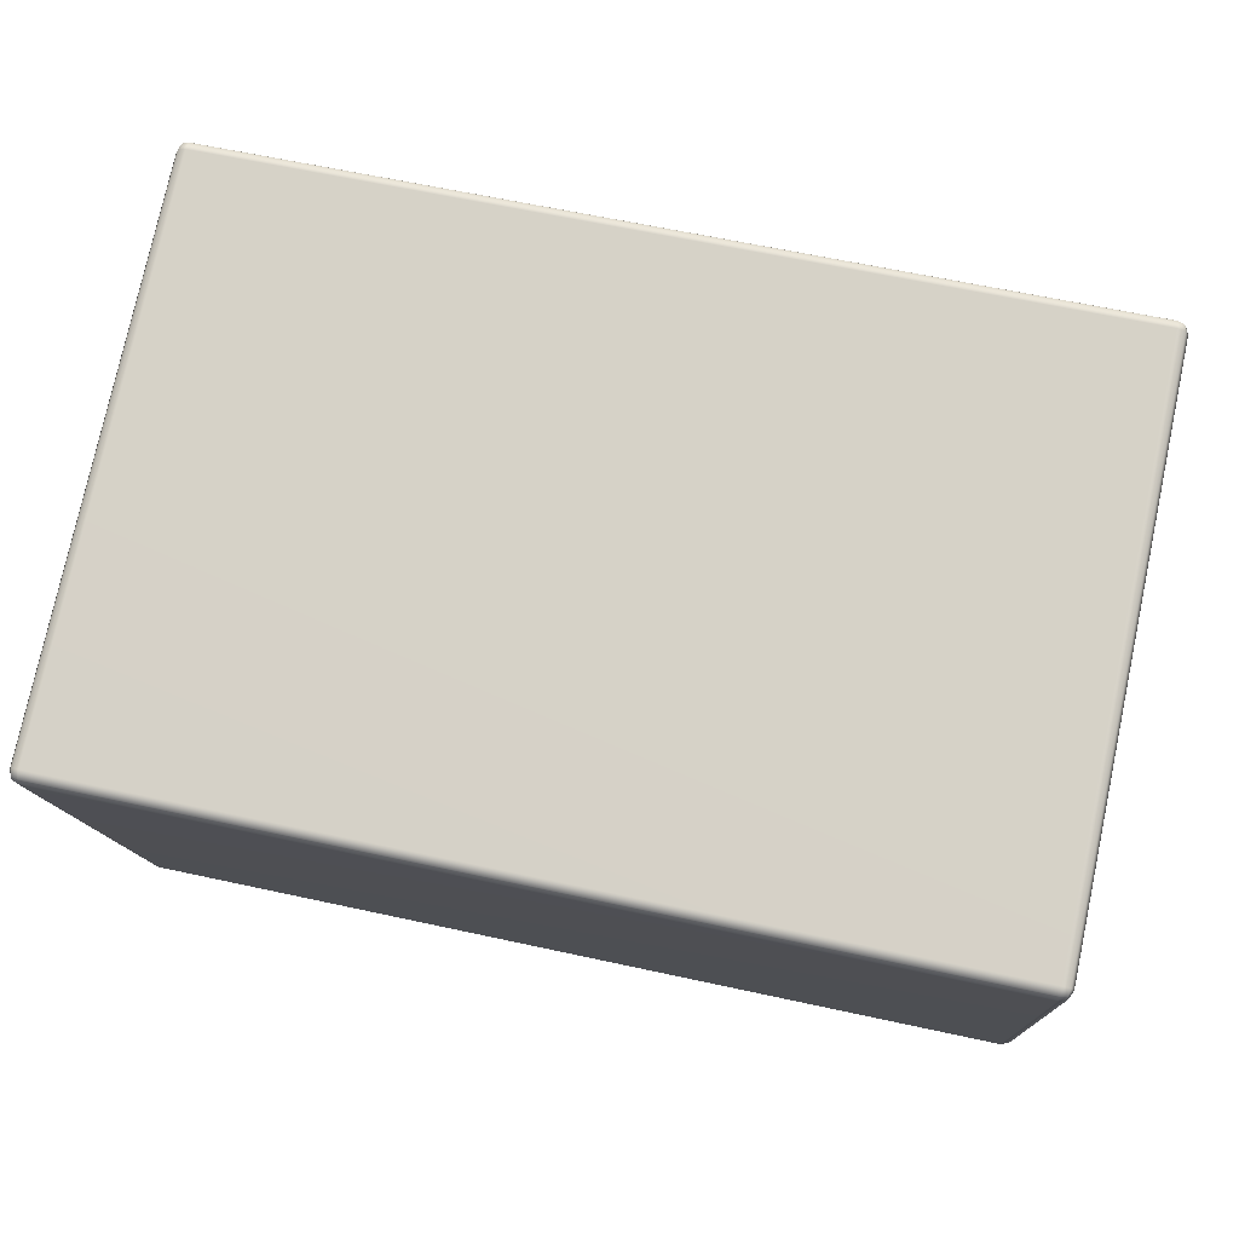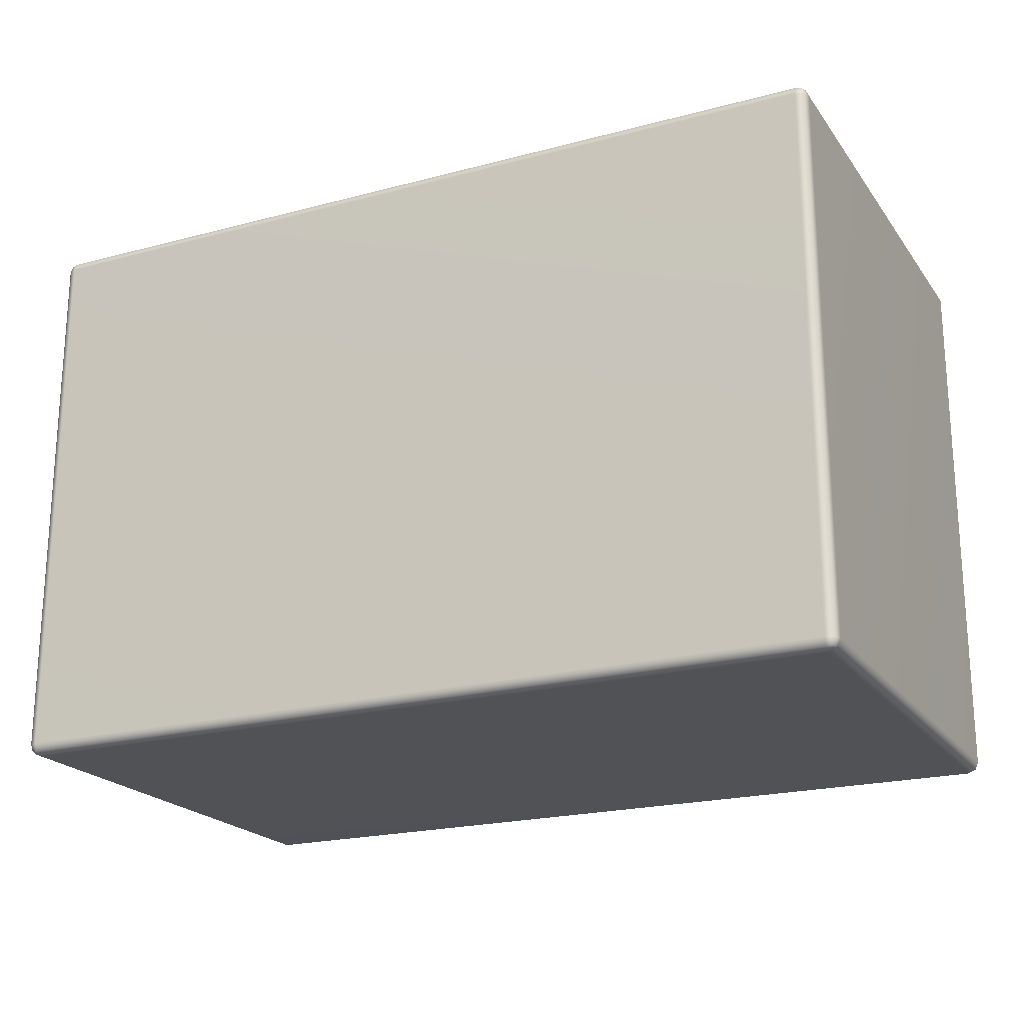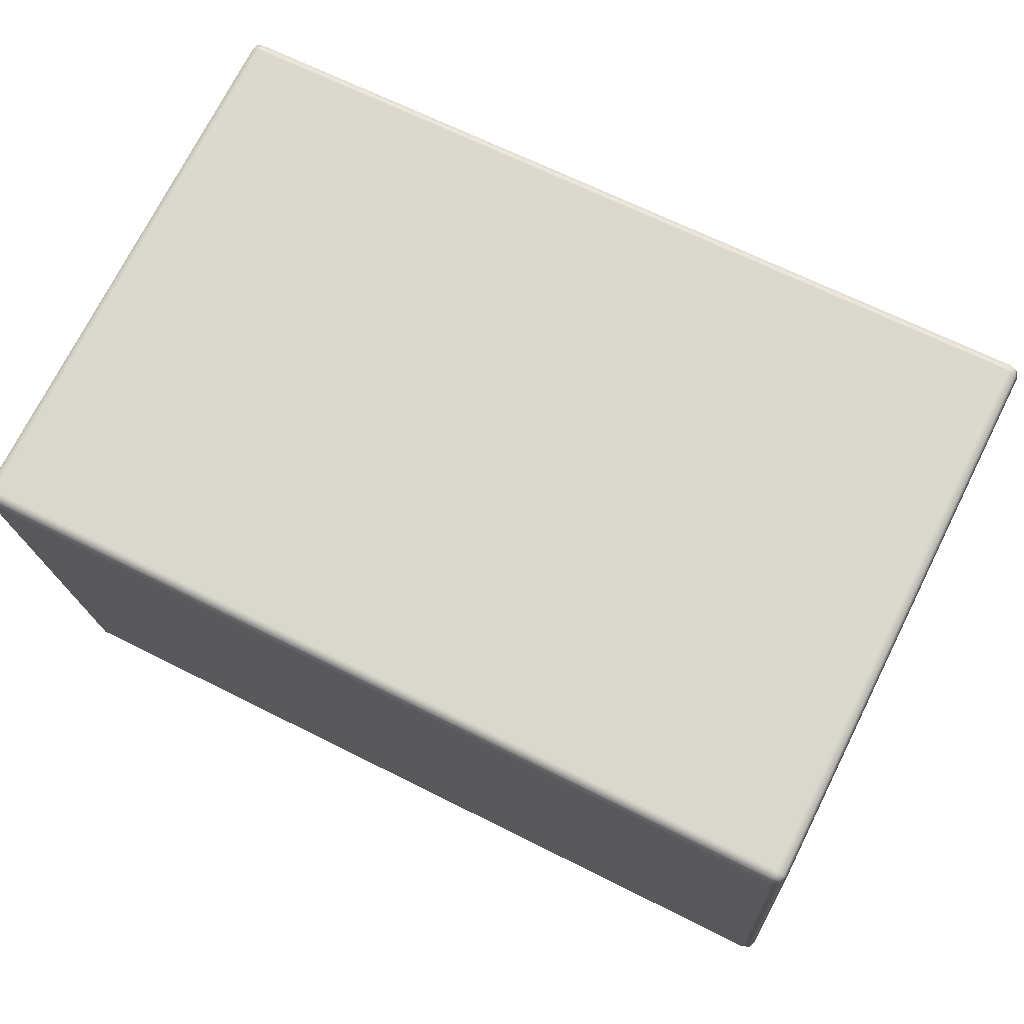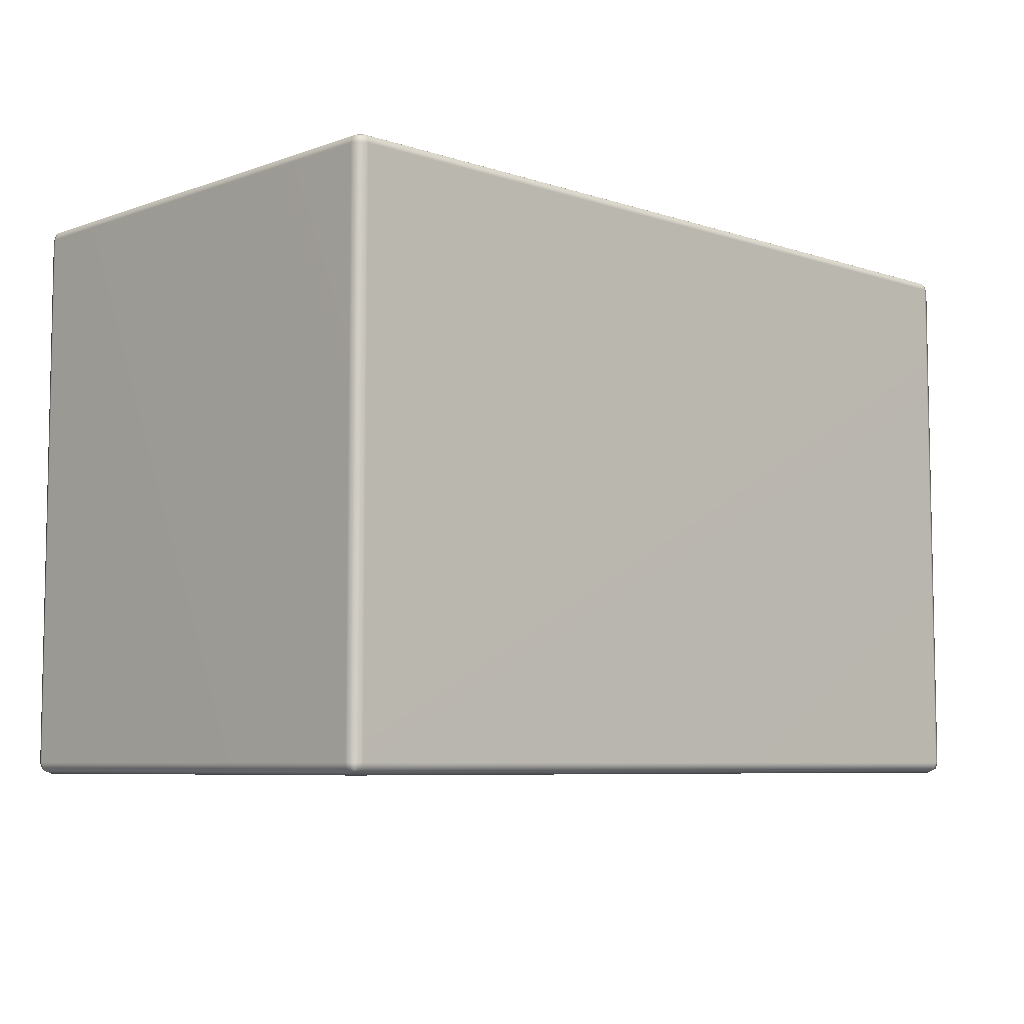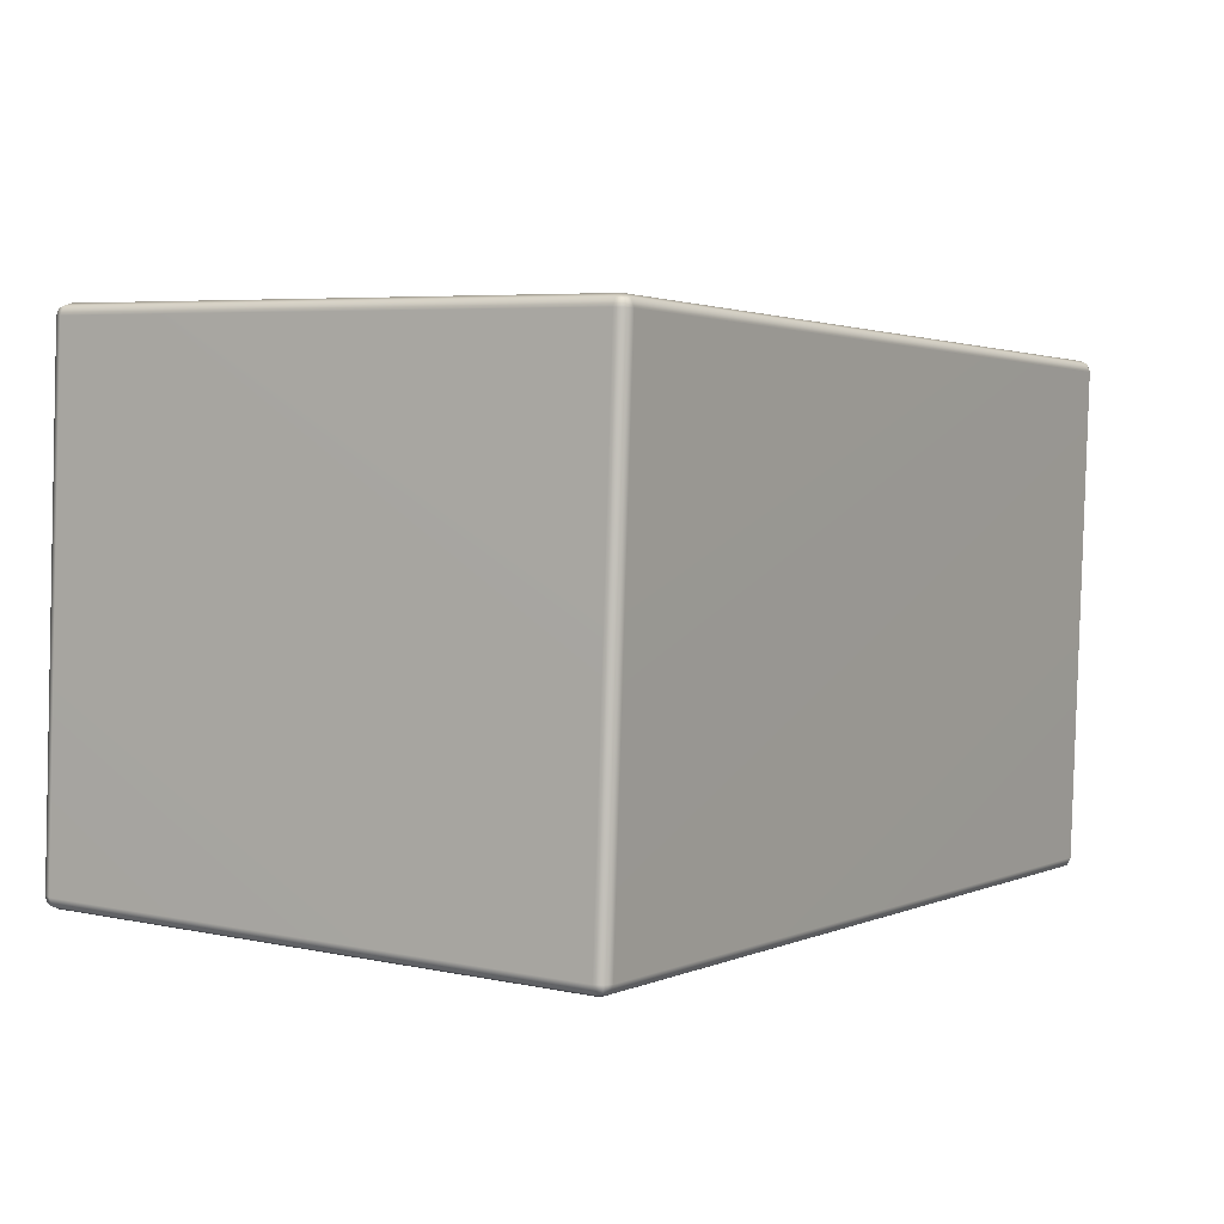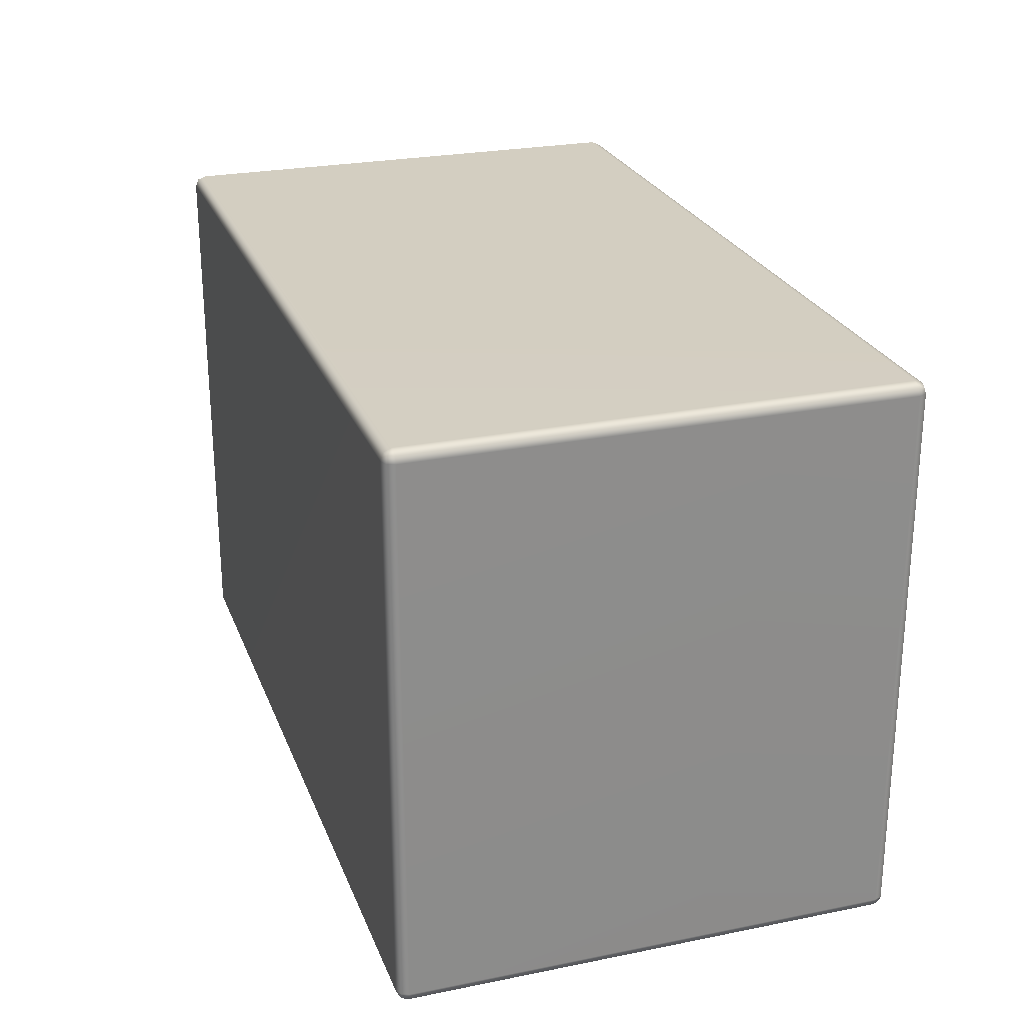
<metadata>
{"format":"obj","ext":"obj","renderer":"f3d","projection":"perspective","resolution":1024,"background":"white","views":[{"elev":77.3,"azim":12.1,"up":"+Z"},{"elev":-20.9,"azim":-157.6,"up":"+Y"},{"elev":73.1,"azim":26.7,"up":"+Z"},{"elev":-6.8,"azim":132.8,"up":"+Y"},{"elev":5.6,"azim":123.0,"up":"+Z"},{"elev":25.2,"azim":68.7,"up":"+Y"}]}
</metadata>
<code>
o 290x170x190_1
v -0.166 0.003707 0.5742
v -0.166 0.1863 0.5742
v -0.4482 0.1863 0.5584
v -0.4482 0.003707 0.5584
v -0.1531 0.003707 0.4083
v -0.1531 0.1863 0.4083
v -0.1621 0.1863 0.5707
v -0.1621 0.003707 0.5707
v -0.1568 0.19 0.4081
v -0.4389 0.19 0.3924
v -0.448 0.19 0.5547
v -0.1658 0.19 0.5705
v -0.4517 0.003707 0.5545
v -0.4517 0.1863 0.5545
v -0.4426 0.1863 0.3921
v -0.4426 0.003707 0.3921
v -0.4387 0.003707 0.3886
v -0.4387 0.1863 0.3886
v -0.1565 0.1863 0.4044
v -0.1565 0.003707 0.4044
v -0.448 0 0.5547
v -0.4481 0.001086 0.5573
v -0.4502 0.001567 0.5567
v -0.4506 0.001086 0.5545
v -0.4507 0.003707 0.5572
v -0.4481 0.1889 0.5573
v -0.4502 0.1884 0.5567
v -0.4507 0.1863 0.5572
v -0.4506 0.1889 0.5545
v -0.4389 0 0.3924
v -0.4415 0.001086 0.3922
v -0.4409 0.001567 0.3901
v -0.4388 0.001086 0.3897
v -0.4414 0.003707 0.3896
v -0.4388 0.1889 0.3897
v -0.4409 0.1884 0.3901
v -0.4415 0.1889 0.3922
v -0.4414 0.1863 0.3896
v -0.1658 0 0.5705
v -0.1632 0.001086 0.5706
v -0.1638 0.001567 0.5727
v -0.166 0.001086 0.5731
v -0.1634 0.003707 0.5732
v -0.166 0.1889 0.5731
v -0.1638 0.1884 0.5727
v -0.1632 0.1889 0.5706
v -0.1634 0.1863 0.5732
v -0.1568 0 0.4081
v -0.1566 0.001086 0.4055
v -0.1545 0.001567 0.4061
v -0.1541 0.001086 0.4083
v -0.154 0.003707 0.4057
v -0.1541 0.1889 0.4083
v -0.1545 0.1884 0.4061
v -0.1566 0.1889 0.4055
v -0.154 0.1863 0.4057
f 1 2 3 4
f 6 7 8 5
f 12 9 10 11
f 14 15 16 13
f 19 20 17 18
f 21 22 23 24
f 22 4 25 23
f 23 25 13 24
f 3 26 27 28
f 26 11 29 27
f 27 29 14 28
f 33 30 31 32
f 34 32 31 16
f 17 33 32 34
f 10 35 36 37
f 35 18 38 36
f 37 36 38 15
f 40 41 42 39
f 8 43 41 40
f 41 43 1 42
f 45 46 12 44
f 47 45 44 2
f 7 46 45 47
f 50 51 48 49
f 52 50 49 20
f 52 5 51 50
f 53 54 55 9
f 53 6 56 54
f 54 56 19 55
f 30 21 24 31
f 31 24 13 16
f 4 3 28 25
f 25 28 14 13
f 11 10 37 29
f 29 37 15 14
f 18 17 34 38
f 38 34 16 15
f 49 48 30 33
f 20 49 33 17
f 9 55 35 10
f 55 19 18 35
f 6 5 52 56
f 56 52 20 19
f 51 40 39 48
f 5 8 40 51
f 46 53 9 12
f 7 6 53 46
f 43 47 2 1
f 8 7 47 43
f 39 42 22 21
f 42 1 4 22
f 44 12 11 26
f 2 44 26 3
f 48 39 21 30

</code>
